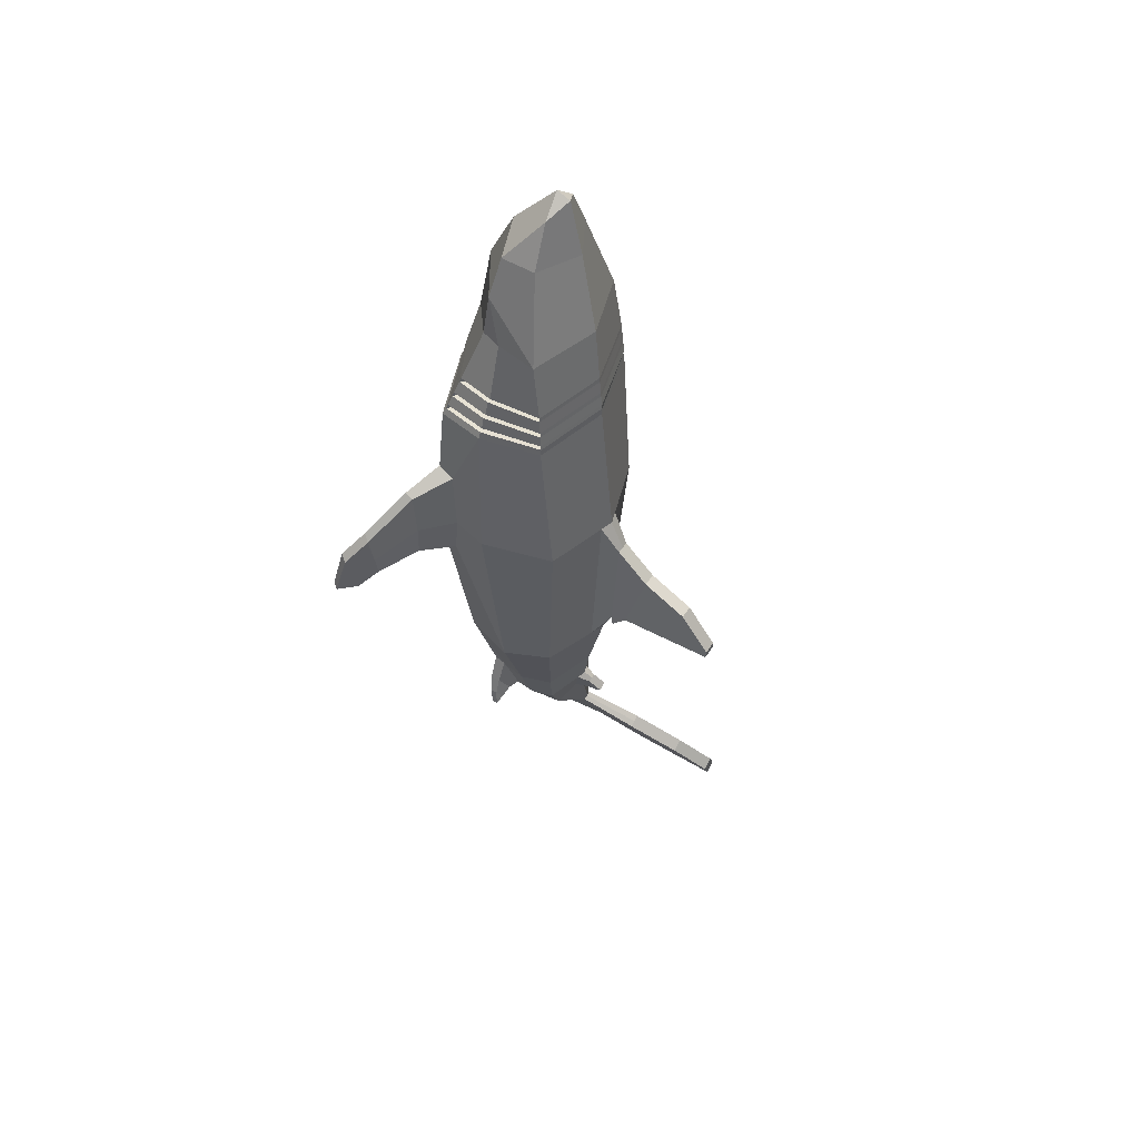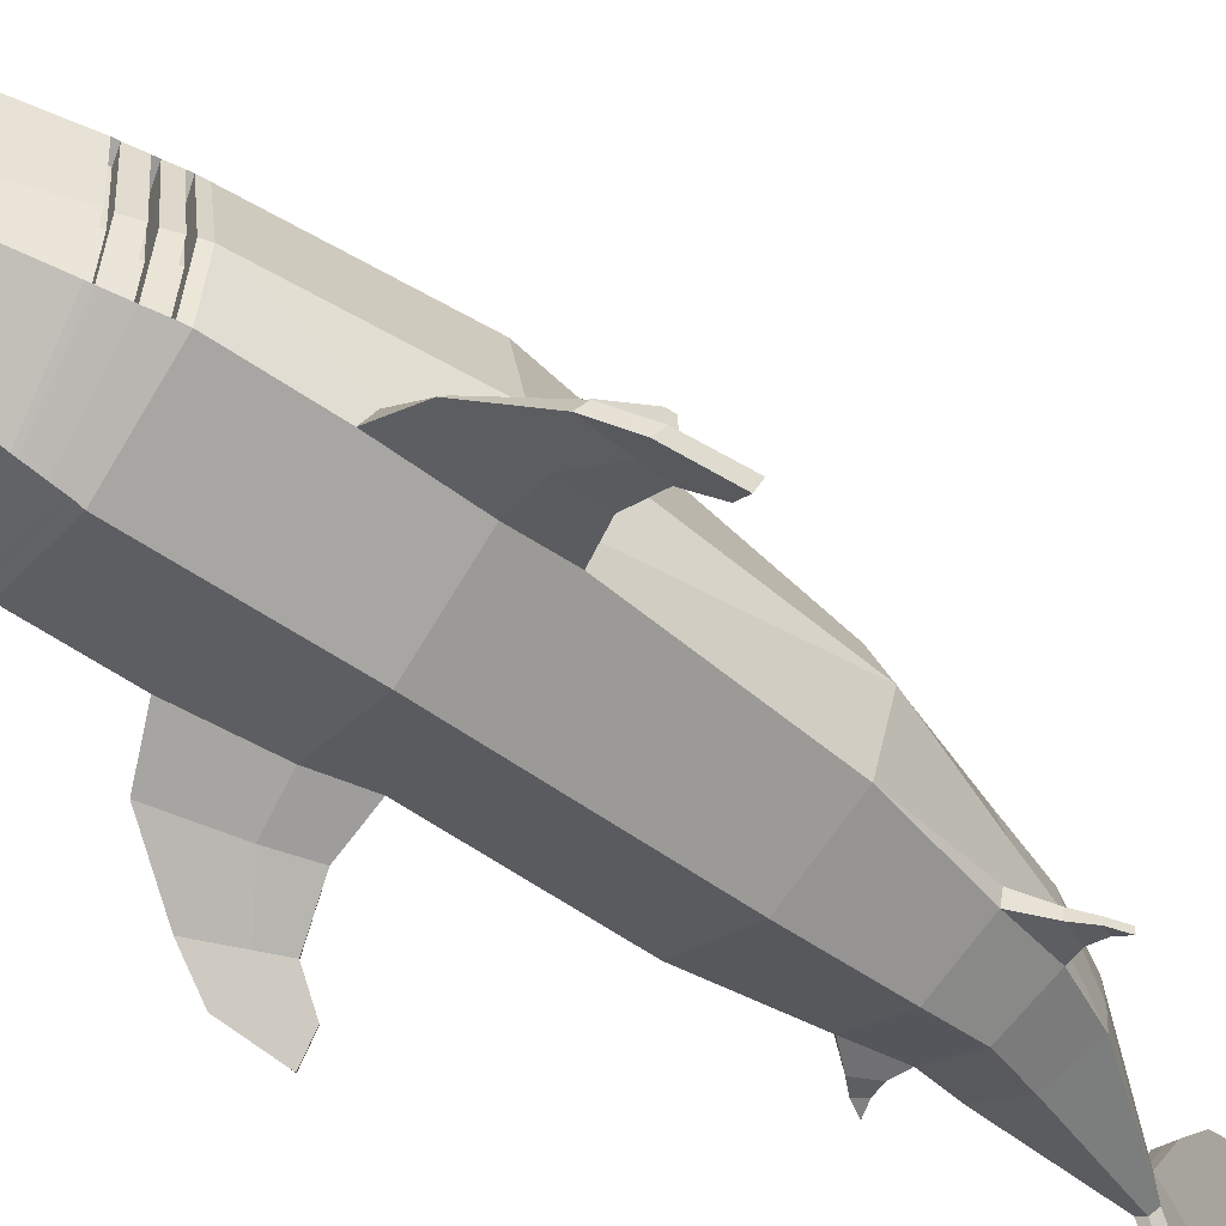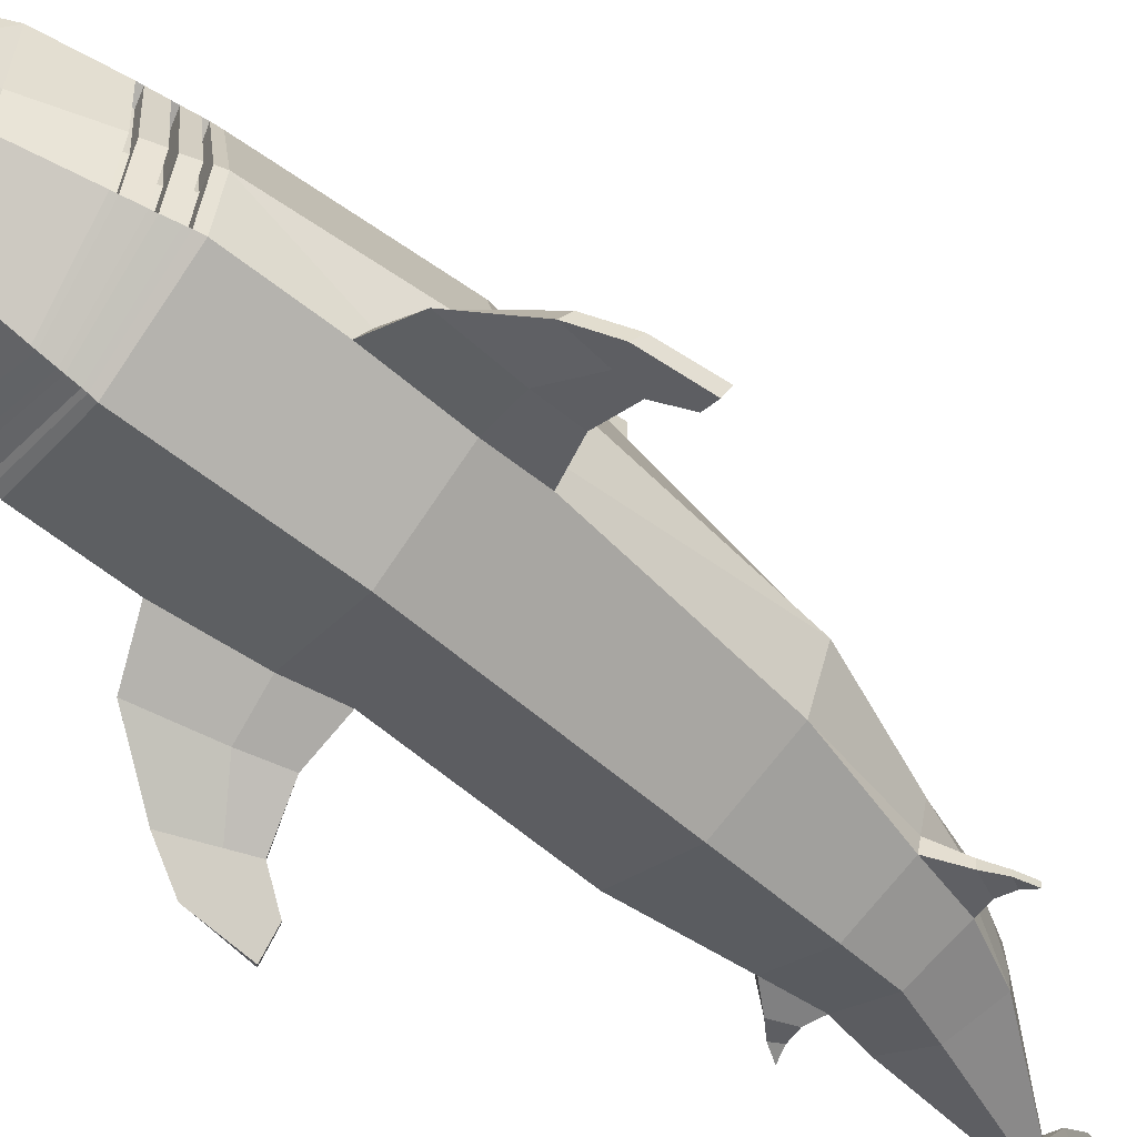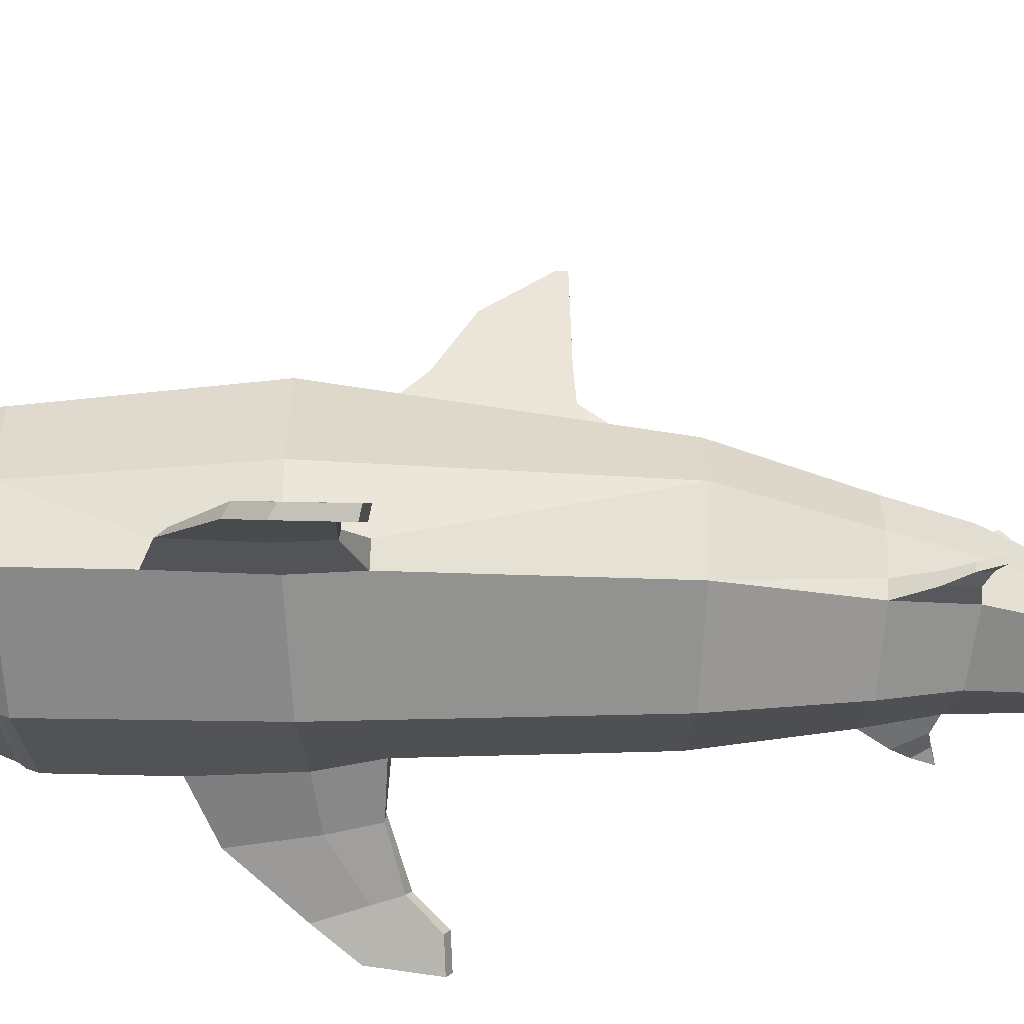
<metadata>
{"format":"obj","ext":"obj","renderer":"f3d","projection":"perspective","resolution":1024,"background":"white","views":[{"elev":48.7,"azim":121.3,"up":"+Z"},{"elev":-53.8,"azim":56.4,"up":"+Y"},{"elev":-60.3,"azim":53.3,"up":"+Y"},{"elev":-43.1,"azim":94.6,"up":"+Y"}]}
</metadata>
<code>
o Shark_Cylinder
v 1.156 -0.6033 1.82
v 0.6572 -0.4396 -1.345
v 1.431 0.3289 1.803
v 0.9233 0.3388 -1.384
v 1.167 1.454 1.796
v 0.656 1.06 -1.343
v -0.4396 -0.08667 -4.087
v -0.4305 0.2093 -4.093
v -0.4444 0.5395 -4.083
v 0.1993 -0.3313 -2.698
v 0.3281 0.2743 -2.72
v 0.1949 0.7765 -2.695
v -1.582 0.0365 -5.414
v 0.2402 -0.1391 -2.705
v -1.603 0.4082 -5.402
v -2.191 0.03687 -6.49
v -0.02159 -0.03231 -3.429
v -2.202 0.4087 -6.484
v -1.856 1.296 -5.929
v -2.284 1.33 -6.736
v -2.183 2.074 -6.536
v -2.457 1.896 -7.06
v -2.523 2.59 -7.167
v -2.688 2.573 -7.48
v 1.211 -0.4082 4.045
v 1.375 0.3331 4.044
v 1.202 1.288 4.042
v -1.903 -0.7013 -5.989
v -2.209 -0.6165 -6.548
v -2.171 -1.158 -6.491
v -2.357 -0.9641 -6.833
v -2.436 -1.43 -6.981
v -2.552 -1.376 -7.195
v 0.7673 0.08075 5.526
v 1.108 1.129 5.592
v 0.9253 0.433 5.558
v 0.6708 0.9014 6.919
v 0.3558 0.8846 7.572
v 0.6676 0.3577 6.946
v 0.8378 0.237 6.307
v -0.09281 1.423 -1.23
v 0.2105 1.753 1.802
v 0.116 2.026 1.336
v -0.008503 1.843 -0.4947
v 0.1045 2.517 0.8497
v 0.03086 2.124 -0.3395
v 0.09032 3.193 0.4623
v 0.05435 2.534 -0.3103
v 0.06813 3.641 -0.1705
v 0.07228 3.632 -0.2855
v 0.003695 0.2409 -3.472
v -0.04497 -0.2052 -3.418
v -0.05425 0.6541 -3.423
v -0.835 0.6816 -3.917
v -0.5625 0.8813 -3.298
v -0.6763 1.055 -3.433
v -0.8016 1.006 -3.762
v -0.7636 1.225 -3.66
v -0.7948 1.156 -3.744
v 1.266 -0.2248 1.816
v 1.114 -0.5708 1.166
v 1.212 -0.5239 2.888
v 1.696 -0.7819 1.326
v 1.733 -0.807 1.832
v 1.802 -0.7603 2.681
v 1.732 -0.6473 1.83
v 1.793 -0.6526 2.584
v 1.696 -0.6793 1.313
v 1.253 -0.2739 2.759
v 1.195 -0.32 1.15
v 2.297 -1.126 1.579
v 2.382 -1.028 1.542
v 2.244 -1.106 1.279
v 2.388 -1.159 2.091
v 2.465 -1.058 2.009
v 2.329 -1.009 1.244
v 2.734 -1.589 1.051
v 2.819 -1.491 1.014
v 2.482 -1.356 1.014
v 2.647 -1.44 1.715
v 2.724 -1.339 1.633
v 2.567 -1.258 0.9787
v 2.615 -1.275 1.26
v 2.577 -1.423 1.24
v 0.1758 -0.229 -3.411
v 0.3516 -0.3466 -3.101
v 0.3508 -0.1904 -3.109
v 0.1739 -0.08846 -3.414
v 0.3368 -0.2152 -3.511
v 0.4354 -0.2981 -3.368
v 0.4348 -0.1997 -3.368
v 0.3364 -0.1267 -3.512
v 0.471 -0.1741 -3.61
v 0.4689 -0.2667 -3.614
v 0.4359 -0.1989 -3.376
v 1.343 0.3458 4.152
v 1.176 -0.3609 4.146
v 1.196 1.295 4.156
v 1.315 0.3565 4.214
v 1.156 -0.3403 4.209
v 1.192 1.29 4.222
v 1.267 0.3591 4.38
v 1.106 -0.289 4.37
v 1.181 1.273 4.391
v 1.248 0.3836 4.447
v 1.086 -0.2662 4.437
v 1.177 1.269 4.461
v 1.188 0.3911 4.652
v 1.027 -0.2019 4.637
v 1.164 1.252 4.671
v 1.169 0.4213 4.716
v 1.008 -0.1798 4.702
v 1.16 1.25 4.74
v 0.875 -0.07535 4.663
v 0.8915 -0.09145 4.605
v 1.008 1.172 4.696
v 1.011 1.181 4.637
v 1.032 0.4339 4.619
v 1.016 0.4389 4.677
v 0.8304 -0.1492 4.368
v 0.8473 -0.1644 4.309
v 0.9089 1.171 4.386
v 0.9125 1.181 4.327
v 0.9866 0.3993 4.318
v 0.9695 0.4013 4.377
v 0.9541 -0.2019 4.151
v 0.9696 -0.2158 4.098
v 0.9834 1.147 4.16
v 0.9867 1.156 4.107
v 1.104 0.3723 4.102
v 1.088 0.3733 4.156
v -0.02044 1.864 -0.6551
v 0.003814 -1.065 1.843
v -0.3245 -0.9095 -1.199
v -1.131 -0.6172 1.868
v -1.319 -0.4457 -1.05
v -1.421 0.3282 1.814
v -1.587 0.331 -1.01
v -1.157 1.453 1.811
v -1.317 1.054 -1.052
v 0.000962 1.819 1.802
v -0.3042 1.524 -1.2
v -1.483 -0.09252 -3.638
v -0.9731 -0.3354 -3.86
v -1.496 0.2033 -3.631
v -1.478 0.5337 -3.641
v -0.9618 0.7284 -3.862
v -0.5414 -0.6901 -2.562
v -1.288 -0.3364 -2.426
v -1.422 0.2683 -2.402
v -1.294 0.7714 -2.427
v -0.5468 1.109 -2.561
v -1.76 0.03543 -5.315
v -1.671 -0.01824 -5.364
v -1.331 -0.1445 -2.418
v -1.742 0.4074 -5.325
v -1.673 0.4275 -5.363
v -2.348 0.03592 -6.404
v -2.269 -0.01781 -6.447
v -1.341 -0.03778 -3.084
v -2.34 0.4078 -6.408
v -2.271 0.4279 -6.446
v -1.956 1.296 -5.875
v -2.055 1.295 -5.821
v -2.484 1.329 -6.629
v -2.384 1.33 -6.683
v -2.283 2.073 -6.482
v -2.382 2.073 -6.429
v -2.657 1.895 -6.954
v -2.557 1.895 -7.007
v -2.622 2.59 -7.113
v -2.722 2.589 -7.06
v -2.888 2.572 -7.373
v -2.788 2.573 -7.427
v 0 -0.8737 4.042
v -1.229 -0.4085 4.046
v -1.383 0.3337 4.043
v -1.202 1.288 4.042
v -1.986 -0.7018 -5.943
v -2.07 -0.7023 -5.897
v -2.377 -0.6175 -6.455
v -2.292 -0.617 -6.502
v -2.255 -1.158 -6.445
v -2.339 -1.159 -6.399
v -2.525 -0.9651 -6.741
v -2.441 -0.9646 -6.787
v -2.52 -1.431 -6.935
v -2.604 -1.431 -6.889
v -2.721 -1.377 -7.103
v -2.636 -1.377 -7.149
v 0 1.608 4.042
v 0 -0.4763 5.261
v -0.7673 0.0807 5.526
v -0 1.485 5.61
v -1.108 1.129 5.592
v -0.9253 0.4329 5.558
v -0 1.256 6.914
v -0.6708 0.9014 6.919
v -0 1.062 7.768
v -0.3558 0.8846 7.572
v -0 0.1423 7.117
v -0.6676 0.3577 6.946
v -0.8378 0.237 6.307
v -0 -0.2592 6.344
v -0 0.8499 7.864
v -0.5251 1.421 -1.17
v -0.2093 1.753 1.803
v -0.1058 2.026 1.34
v 0.005015 2.026 1.338
v -0.1263 1.842 -0.485
v -0.2459 1.842 -0.4752
v -0.1171 2.517 0.8561
v -0.006239 2.517 0.8529
v -0.08718 2.124 -0.332
v -0.2068 2.124 -0.3245
v -0.1313 3.193 0.4696
v -0.02039 3.193 0.4659
v -0.0647 2.534 -0.3047
v -0.1836 2.533 -0.2992
v -0.1535 3.641 -0.163
v -0.04258 3.641 -0.1668
v -0.04685 3.632 -0.2814
v -0.166 3.632 -0.2774
v -0.6913 -0.5071 -3.255
v -1.38 0.2346 -3.038
v -1.315 -0.2104 -3.096
v -1.315 0.6488 -3.094
v -0.6938 0.9424 -3.253
v -1.09 0.6801 -3.807
v -0.8213 0.88 -3.215
v -0.8747 1.006 -3.735
v -0.7494 1.054 -3.407
v -0.8219 1.054 -3.382
v -0.9477 1.005 -3.708
v -0.8675 1.156 -3.717
v -0.837 1.225 -3.633
v -0.9104 1.224 -3.606
v -0.9415 1.155 -3.69
v -1.249 -0.2249 1.84
v -1.06 -0.5802 1.252
v -1.23 -0.5163 2.889
v -1.601 -0.7845 1.325
v -1.69 -0.8093 1.821
v -1.855 -0.7591 2.656
v -1.691 -0.6487 1.82
v -1.835 -0.652 2.561
v -1.602 -0.6822 1.316
v -1.272 -0.2706 2.765
v -1.153 -0.3258 1.226
v -2.219 -1.125 1.501
v -2.299 -1.027 1.454
v -2.131 -1.106 1.209
v -2.37 -1.157 1.999
v -2.437 -1.057 1.908
v -2.211 -1.008 1.164
v -2.59 -1.589 0.9249
v -2.67 -1.491 0.8779
v -2.335 -1.356 0.9179
v -2.582 -1.439 1.594
v -2.649 -1.339 1.504
v -2.416 -1.258 0.8728
v -2.497 -1.275 1.147
v -2.457 -1.422 1.132
v -1.508 -0.2357 -3.001
v -1.541 -0.3538 -2.681
v -1.537 -0.1977 -2.674
v -1.508 -0.09524 -2.997
v -1.697 -0.2234 -3.009
v -1.719 -0.3067 -2.843
v -1.719 -0.2083 -2.842
v -1.697 -0.1349 -3.009
v -1.862 -0.1835 -3.035
v -1.861 -0.2761 -3.04
v -1.723 -0.2075 -2.848
v -1.348 0.334 4.152
v -1.193 -0.3802 4.153
v 0 1.612 4.156
v -1.196 1.27 4.15
v 0 -0.8344 4.125
v -1.315 0.3569 4.214
v 0 1.605 4.222
v -1.167 -0.3398 4.21
v -1.192 1.29 4.222
v 0 -0.8192 4.178
v -1.267 0.3595 4.38
v 0 1.588 4.391
v -1.109 -0.2885 4.37
v -1.181 1.273 4.391
v 0 -0.7799 4.313
v -1.248 0.3839 4.447
v 0 1.582 4.461
v -1.086 -0.2655 4.437
v -1.177 1.269 4.461
v 0 -0.7634 4.369
v -1.188 0.3914 4.652
v 0 1.563 4.671
v -1.027 -0.2015 4.637
v -1.164 1.252 4.671
v 0 -0.7132 4.535
v -1.169 0.4213 4.716
v 0 1.558 4.739
v -1.008 -0.1794 4.702
v -1.16 1.25 4.74
v 0 -0.6966 4.588
v -0.875 -0.075 4.663
v -0.8915 -0.09107 4.605
v -1.008 1.172 4.696
v -1.011 1.181 4.637
v -1.032 0.4341 4.619
v -1.016 0.439 4.677
v -0.8304 -0.1486 4.368
v -0.8473 -0.1637 4.309
v -0.9089 1.171 4.386
v -0.9125 1.181 4.327
v -0.9866 0.3997 4.317
v -0.9695 0.4017 4.377
v -0.9627 -0.2014 4.153
v -0.9785 -0.2152 4.1
v -0.9834 1.147 4.16
v -0.9867 1.156 4.107
v -1.105 0.3731 4.102
v -1.088 0.374 4.155
v -0.1375 1.864 -0.6456
v -0.2578 1.864 -0.6357
f 69 62 65 67
f 3 4 6 5
f 5 6 41 42
f 5 42 141 191 27
f 53 51 8 9
f 55 53 9 54
f 142 41 6 12 152
f 6 4 11 12
f 147 54 9 15 157
f 15 13 16 18
f 18 162 166 20
f 19 20 22 21
f 15 18 20 19
f 157 15 19 163
f 21 22 24 23
f 20 166 170 22
f 163 19 21 167
f 171 23 24 174
f 22 170 174 24
f 167 21 23 171
f 28 30 31 29
f 154 179 28 13
f 13 28 29 16
f 30 32 33 31
f 29 31 186 182
f 179 183 30 28
f 187 190 33 32
f 31 33 190 186
f 183 187 32 30
f 70 60 66 68
f 16 29 182 159
f 3 5 27 26
f 16 159 162 18
f 113 301 194 35
f 111 113 35 36
f 35 194 197 37
f 37 197 199 38
f 38 199 205
f 38 39 37
f 39 38 205 201
f 36 35 40
f 37 39 40 35
f 42 41 44 43
f 44 210 323 132
f 141 42 43 209
f 41 142 210 44
f 45 46 48 47
f 209 43 45 213
f 43 44 46 45
f 47 48 50 49
f 46 214 218 48
f 213 45 47 217
f 49 50 222 221
f 48 218 222 50
f 217 47 49 221
f 152 12 53 55 228
f 12 11 51 53
f 55 54 57 56
f 56 57 59 58
f 54 147 231 57
f 228 55 56 232
f 236 58 59 235
f 232 56 58 236
f 57 231 235 59
f 64 63 73 71
f 67 65 74 75
f 61 70 68 63
f 62 1 64 65
f 60 69 67 66
f 1 61 63 64
f 73 76 82 79
f 71 73 79 84
f 68 66 72 76
f 65 64 71 74
f 63 68 76 73
f 66 67 75 72
f 77 79 82 78
f 77 78 81 80
f 72 75 81 83
f 74 71 84 80
f 76 72 83 82
f 75 74 80 81
f 82 83 78
f 83 81 78
f 84 79 77
f 80 84 77
f 9 8 13 15
f 26 27 98 96
f 27 191 277 98
f 101 99 131 128
f 98 277 281 101
f 96 98 129 130
f 99 101 104 102
f 101 281 286 104
f 105 106 120 125
f 104 286 291 107
f 103 102 124 121
f 105 107 110 108
f 107 291 296 110
f 110 296 301 113
f 111 112 114 119
f 118 117 116 119
f 115 118 119 114
f 109 108 118 115
f 112 109 115 114
f 108 110 117 118
f 113 111 119 116
f 124 123 122 125
f 121 124 125 120
f 106 103 121 120
f 102 104 123 124
f 107 105 125 122
f 104 107 122 123
f 130 129 128 131
f 127 130 131 126
f 98 101 128 129
f 100 97 127 126
f 97 96 130 127
f 99 100 126 131
f 46 44 132
f 214 46 132 323
f 110 113 116 117
f 248 246 244 241
f 137 139 140 138
f 139 207 206 140
f 139 178 191 141 207
f 227 146 145 225
f 230 229 146 227
f 142 152 151 140 206
f 140 151 150 138
f 147 157 156 146 229
f 156 161 158 153
f 161 165 166 162
f 164 168 169 165
f 156 164 165 161
f 157 163 164 156
f 168 172 173 169
f 165 169 170 166
f 163 167 168 164
f 171 174 173 172
f 169 173 174 170
f 167 171 172 168
f 180 181 185 184
f 154 153 180 179
f 153 158 181 180
f 184 185 189 188
f 181 182 186 185
f 179 180 184 183
f 187 188 189 190
f 185 186 190 189
f 183 184 188 187
f 249 247 245 239
f 158 159 182 181
f 137 177 178 139
f 158 161 162 159
f 303 195 194 301
f 300 196 195 303
f 195 198 197 194
f 198 200 199 197
f 200 205 199
f 200 198 202
f 202 201 205 200
f 196 203 195
f 198 195 203 202
f 207 208 211 206
f 211 324 323 210
f 141 209 208 207
f 206 211 210 142
f 212 216 219 215
f 209 213 212 208
f 208 212 215 211
f 216 220 223 219
f 215 219 218 214
f 213 217 216 212
f 220 221 222 223
f 219 223 222 218
f 217 221 220 216
f 152 228 230 227 151
f 151 227 225 150
f 230 233 234 229
f 233 237 238 234
f 229 234 231 147
f 228 232 233 230
f 236 235 238 237
f 232 236 237 233
f 234 238 235 231
f 243 250 252 242
f 246 254 253 244
f 240 242 247 249
f 241 244 243 135
f 239 245 246 248
f 135 243 242 240
f 252 258 261 255
f 250 263 258 252
f 247 255 251 245
f 244 253 250 243
f 242 252 255 247
f 245 251 254 246
f 256 257 261 258
f 256 259 260 257
f 251 262 260 254
f 253 259 263 250
f 255 261 262 251
f 254 260 259 253
f 261 257 262
f 262 257 260
f 263 256 258
f 259 256 263
f 146 156 153 145
f 177 275 278 178
f 178 278 277 191
f 283 319 322 280
f 278 283 281 277
f 275 321 320 278
f 280 285 288 283
f 283 288 286 281
f 290 316 311 292
f 288 293 291 286
f 287 312 315 285
f 290 295 298 293
f 293 298 296 291
f 298 303 301 296
f 300 310 305 302
f 309 310 307 308
f 306 305 310 309
f 297 306 309 295
f 302 305 306 297
f 295 309 308 298
f 303 307 310 300
f 315 316 313 314
f 312 311 316 315
f 292 311 312 287
f 285 315 314 288
f 293 313 316 290
f 288 314 313 293
f 321 322 319 320
f 318 317 322 321
f 278 320 319 283
f 282 317 318 276
f 276 318 321 275
f 280 322 317 282
f 215 324 211
f 214 323 324 215
f 298 308 307 303
f 133 134 2 61 1
f 52 224 144 7
f 17 52 7
f 4 2 14 11
f 2 134 148 10
f 7 144 154 13
f 8 7 13
f 2 10 14
f 112 111 36 34
f 133 1 62 25 175
f 304 112 34 192
f 40 204 192 34
f 40 34 36
f 39 201 204 40
f 14 10 86 87
f 10 148 224 52
f 69 26 25 62
f 60 3 26 69
f 61 2 4 70
f 70 4 3 60
f 51 17 7 8
f 11 14 17 51
f 87 86 90 91
f 10 52 85 86
f 17 14 87 88
f 52 17 88 85
f 91 90 94 93 95
f 90 89 94
f 85 88 92 89
f 88 87 91 95 92
f 93 94 89 92
f 92 95 93
f 86 85 89 90
f 175 25 97 279
f 25 26 96 97
f 279 97 100 284
f 284 100 103 289
f 100 99 102 103
f 289 103 106 294
f 294 106 109 299
f 106 105 108 109
f 299 109 112 304
f 133 135 240 136 134
f 226 143 144 224
f 160 143 226
f 138 150 155 136
f 136 149 148 134
f 143 153 154 144
f 145 153 143
f 136 155 149
f 302 193 196 300
f 133 175 176 241 135
f 304 192 193 302
f 203 193 192 204
f 203 196 193
f 202 203 204 201
f 155 266 265 149
f 149 226 224 148
f 248 241 176 177
f 239 248 177 137
f 240 249 138 136
f 249 239 137 138
f 225 145 143 160
f 150 225 160 155
f 266 270 269 265
f 149 265 264 226
f 160 267 266 155
f 226 264 267 160
f 270 274 272 273 269
f 269 273 268
f 264 268 271 267
f 267 271 274 270 266
f 272 271 268 273
f 271 272 274
f 265 269 268 264
f 175 279 276 176
f 176 276 275 177
f 279 284 282 276
f 284 289 287 282
f 282 287 285 280
f 289 294 292 287
f 294 299 297 292
f 292 297 295 290
f 299 304 302 297

</code>
